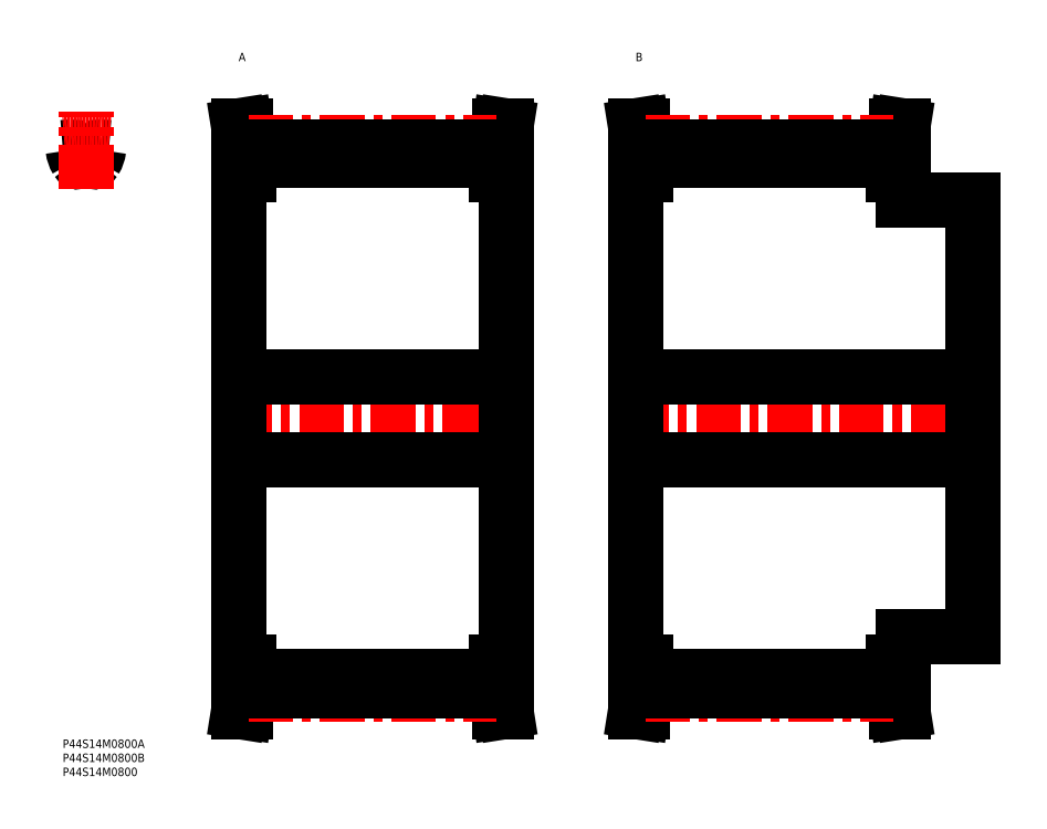
<metadata>
{"format":"dxf","ext":"dxf","renderer":"ezdxf+matplotlib","layout":"modelspace","background":"white","min_lineweight":24,"dpi":150}
</metadata>
<code>
0
SECTION
2
ENTITIES
0
INSERT
8
MSM_CONTINUOUS
2
*U31
10
0
20
0
30
0
0
INSERT
8
MSM_CONTINUOUS
2
*U32
10
0
20
0
30
0
0
INSERT
8
MSM_CONTINUOUS
2
*U33
10
0
20
0
30
0
0
ARC
8
MSM_CONTINUOUS
10
2.763
20
209.5
30
0
40
1
50
6.58
51
93.29
0
ARC
8
MSM_CONTINUOUS
10
8.246
20
114
30
0
40
96.64
50
93.29
51
94.89
0
ARC
8
MSM_CONTINUOUS
10
10.6
20
206.4
30
0
40
1
50
256.5
51
328.5
0
ARC
8
MSM_CONTINUOUS
10
8.246
20
196.6
30
0
40
9.1
50
76.5
51
103.5
0
ARC
8
MSM_CONTINUOUS
10
12.8
20
210.6
30
0
40
9.1
50
186.6
51
211.5
0
ARC
8
MSM_CONTINUOUS
10
5.888
20
206.4
30
0
40
1
50
211.5
51
283.5
0
ARC
8
MSM_CONTINUOUS
10
13.73
20
209.5
30
0
40
1
50
86.71
51
173.4
0
ARC
8
MSM_CONTINUOUS
10
3.696
20
210.6
30
0
40
9.1
50
328.5
51
353.4
0
ARC
8
MSM_CONTINUOUS
10
8.246
20
114
30
0
40
96.64
50
85.11
51
86.71
0
LINE
8
MSM_CENTER
10
8.246
20
195.5
30
0
11
8.246
21
223.2
31
0
0
LINE
8
MSM_CENTER
10
58.59
20
114
30
0
11
161.4
21
114
31
0
0
LINE
8
MSM_CONTINUOUS
10
63.69
20
210.5
30
0
11
63.69
21
200.5
31
0
0
LINE
8
MSM_CONTINUOUS
10
65.99
20
200.5
30
0
11
65.99
21
210.6
31
0
0
LINE
8
MSM_CONTINUOUS
10
154
20
210.6
30
0
11
154
21
200.5
31
0
0
LINE
8
MSM_CONTINUOUS
10
156.3
20
200.5
30
0
11
156.3
21
210.5
31
0
0
LINE
8
MSM_CONTINUOUS
10
62.49
20
200.5
30
0
11
62.49
21
27.5
31
0
0
LINE
8
MSM_CONTINUOUS
10
63.69
20
27.5
30
0
11
63.69
21
17.53
31
0
0
LINE
8
MSM_CONTINUOUS
10
65.99
20
17.35
30
0
11
65.99
21
27.5
31
0
0
LINE
8
MSM_CONTINUOUS
10
154
20
27.5
30
0
11
154
21
17.35
31
0
0
LINE
8
MSM_CONTINUOUS
10
156.3
20
17.53
30
0
11
156.3
21
27.5
31
0
0
LINE
8
MSM_CONTINUOUS
10
157.5
20
27.5
30
0
11
157.5
21
200.5
31
0
0
LINE
8
MSM_CONTINUOUS
10
65.99
20
22.31
30
0
11
154
21
22.31
31
0
0
LINE
8
MSM_CONTINUOUS
10
154
20
205.7
30
0
11
65.99
21
205.7
31
0
0
LINE
8
MSM_CONTINUOUS
10
154
20
27.5
30
0
11
157.5
21
27.5
31
0
0
LINE
8
MSM_CONTINUOUS
10
157.5
20
200.5
30
0
11
154
21
200.5
31
0
0
LINE
8
MSM_CONTINUOUS
10
157.5
20
10
30
0
11
156.3
21
17.53
31
0
0
LINE
8
MSM_CONTINUOUS
10
156.3
20
210.5
30
0
11
157.5
21
218
31
0
0
LINE
8
MSM_CONTINUOUS
10
155.2
20
10
30
0
11
157.5
21
10
31
0
0
LINE
8
MSM_CONTINUOUS
10
157.5
20
218
30
0
11
155.2
21
218
31
0
0
LINE
8
MSM_CONTINUOUS
10
154
20
17.35
30
0
11
155.2
21
10
31
0
0
LINE
8
MSM_CONTINUOUS
10
155.2
20
218
30
0
11
154
21
210.6
31
0
0
LINE
8
MSM_CONTINUOUS
10
65.99
20
210.6
30
0
11
64.82
21
218
31
0
0
LINE
8
MSM_CONTINUOUS
10
64.82
20
10
30
0
11
65.99
21
17.35
31
0
0
LINE
8
MSM_CONTINUOUS
10
62.49
20
10
30
0
11
64.82
21
10
31
0
0
LINE
8
MSM_CONTINUOUS
10
64.82
20
218
30
0
11
62.49
21
218
31
0
0
LINE
8
MSM_CONTINUOUS
10
62.49
20
218
30
0
11
63.69
21
210.5
31
0
0
LINE
8
MSM_CONTINUOUS
10
63.69
20
17.53
30
0
11
62.49
21
10
31
0
0
LINE
8
MSM_CONTINUOUS
10
62.49
20
27.5
30
0
11
65.99
21
27.5
31
0
0
LINE
8
MSM_CONTINUOUS
10
65.99
20
200.5
30
0
11
62.49
21
200.5
31
0
0
ARC
8
MSM_CENTER
10
8.246
20
114
30
0
40
98.04
50
85.18
51
94.82
0
LINE
8
MSM_CENTER
10
65.99
20
212
30
0
11
154
21
212
31
0
0
LINE
8
MSM_CONTINUOUS
10
154
20
210.6
30
0
11
65.99
21
210.6
31
0
0
LINE
8
MSM_CENTER
10
65.99
20
15.96
30
0
11
154
21
15.96
31
0
0
LINE
8
MSM_CONTINUOUS
10
154
20
17.36
30
0
11
65.99
21
17.36
31
0
0
LINE
8
MSM_CENTER
10
199.6
20
114
30
0
11
327.4
21
114
31
0
0
LINE
8
MSM_CONTINUOUS
10
204.7
20
210.5
30
0
11
204.7
21
200.5
31
0
0
LINE
8
MSM_CONTINUOUS
10
207
20
200.5
30
0
11
207
21
210.6
31
0
0
LINE
8
MSM_CONTINUOUS
10
295
20
210.6
30
0
11
295
21
200.5
31
0
0
LINE
8
MSM_CONTINUOUS
10
297.3
20
200.5
30
0
11
297.3
21
210.5
31
0
0
LINE
8
MSM_CONTINUOUS
10
298.5
20
191.5
30
0
11
298.5
21
200.5
31
0
0
LINE
8
MSM_CONTINUOUS
10
203.5
20
200.5
30
0
11
203.5
21
27.5
31
0
0
LINE
8
MSM_CONTINUOUS
10
204.7
20
27.5
30
0
11
204.7
21
17.53
31
0
0
LINE
8
MSM_CONTINUOUS
10
207
20
17.35
30
0
11
207
21
27.5
31
0
0
LINE
8
MSM_CONTINUOUS
10
295
20
27.5
30
0
11
295
21
17.35
31
0
0
LINE
8
MSM_CONTINUOUS
10
297.3
20
17.53
30
0
11
297.3
21
27.5
31
0
0
LINE
8
MSM_CONTINUOUS
10
298.5
20
27.5
30
0
11
298.5
21
36.5
31
0
0
LINE
8
MSM_CONTINUOUS
10
323.5
20
36.5
30
0
11
323.5
21
191.5
31
0
0
LINE
8
MSM_CONTINUOUS
10
207
20
22.31
30
0
11
295
21
22.31
31
0
0
LINE
8
MSM_CONTINUOUS
10
295
20
205.7
30
0
11
207
21
205.7
31
0
0
LINE
8
MSM_CONTINUOUS
10
203.5
20
99.25
30
0
11
323.5
21
99.25
31
0
0
LINE
8
MSM_CONTINUOUS
10
323.5
20
128.8
30
0
11
203.5
21
128.8
31
0
0
LINE
8
MSM_CONTINUOUS
10
298.5
20
36.5
30
0
11
323.5
21
36.5
31
0
0
LINE
8
MSM_CONTINUOUS
10
323.5
20
191.5
30
0
11
298.5
21
191.5
31
0
0
LINE
8
MSM_CONTINUOUS
10
295
20
27.5
30
0
11
298.5
21
27.5
31
0
0
LINE
8
MSM_CONTINUOUS
10
298.5
20
200.5
30
0
11
295
21
200.5
31
0
0
LINE
8
MSM_CONTINUOUS
10
298.5
20
10
30
0
11
297.3
21
17.53
31
0
0
LINE
8
MSM_CONTINUOUS
10
297.3
20
210.5
30
0
11
298.5
21
218
31
0
0
LINE
8
MSM_CONTINUOUS
10
296.2
20
10
30
0
11
298.5
21
10
31
0
0
LINE
8
MSM_CONTINUOUS
10
298.5
20
218
30
0
11
296.2
21
218
31
0
0
LINE
8
MSM_CONTINUOUS
10
295
20
17.35
30
0
11
296.2
21
10
31
0
0
LINE
8
MSM_CONTINUOUS
10
296.2
20
218
30
0
11
295
21
210.6
31
0
0
LINE
8
MSM_CONTINUOUS
10
207
20
210.6
30
0
11
205.8
21
218
31
0
0
LINE
8
MSM_CONTINUOUS
10
205.8
20
10
30
0
11
207
21
17.35
31
0
0
LINE
8
MSM_CONTINUOUS
10
203.5
20
10
30
0
11
205.8
21
10
31
0
0
LINE
8
MSM_CONTINUOUS
10
205.8
20
218
30
0
11
203.5
21
218
31
0
0
LINE
8
MSM_CONTINUOUS
10
203.5
20
218
30
0
11
204.7
21
210.5
31
0
0
LINE
8
MSM_CONTINUOUS
10
204.7
20
17.53
30
0
11
203.5
21
10
31
0
0
LINE
8
MSM_CONTINUOUS
10
203.5
20
27.5
30
0
11
207
21
27.5
31
0
0
LINE
8
MSM_CONTINUOUS
10
207
20
200.5
30
0
11
203.5
21
200.5
31
0
0
LINE
8
MSM_CENTER
10
207
20
212
30
0
11
295
21
212
31
0
0
LINE
8
MSM_CONTINUOUS
10
295
20
210.6
30
0
11
207
21
210.6
31
0
0
LINE
8
MSM_CENTER
10
207
20
15.96
30
0
11
295
21
15.96
31
0
0
LINE
8
MSM_CONTINUOUS
10
295
20
17.36
30
0
11
207
21
17.36
31
0
0
INSERT
8
MSM_CONTINUOUS
2
*U34
10
0
20
0
30
0
0
INSERT
8
MSM_CONTINUOUS
2
*U35
10
0
20
0
30
0
0
LINE
8
MSM_CONTINUOUS
10
62.49
20
99.25
30
0
11
157.5
21
99.25
31
0
0
LINE
8
MSM_CONTINUOUS
10
157.5
20
128.8
30
0
11
62.49
21
128.8
31
0
0
ENDSEC
0
EOF

</code>
